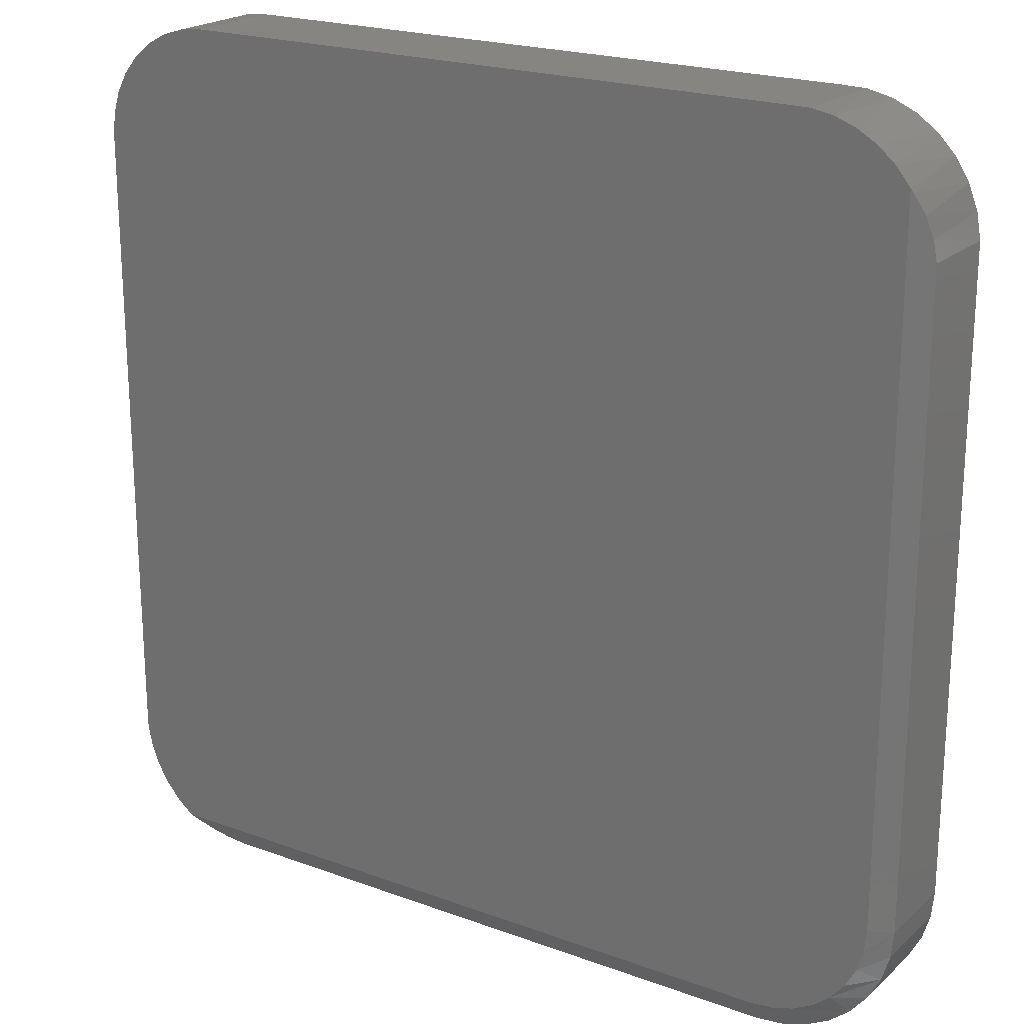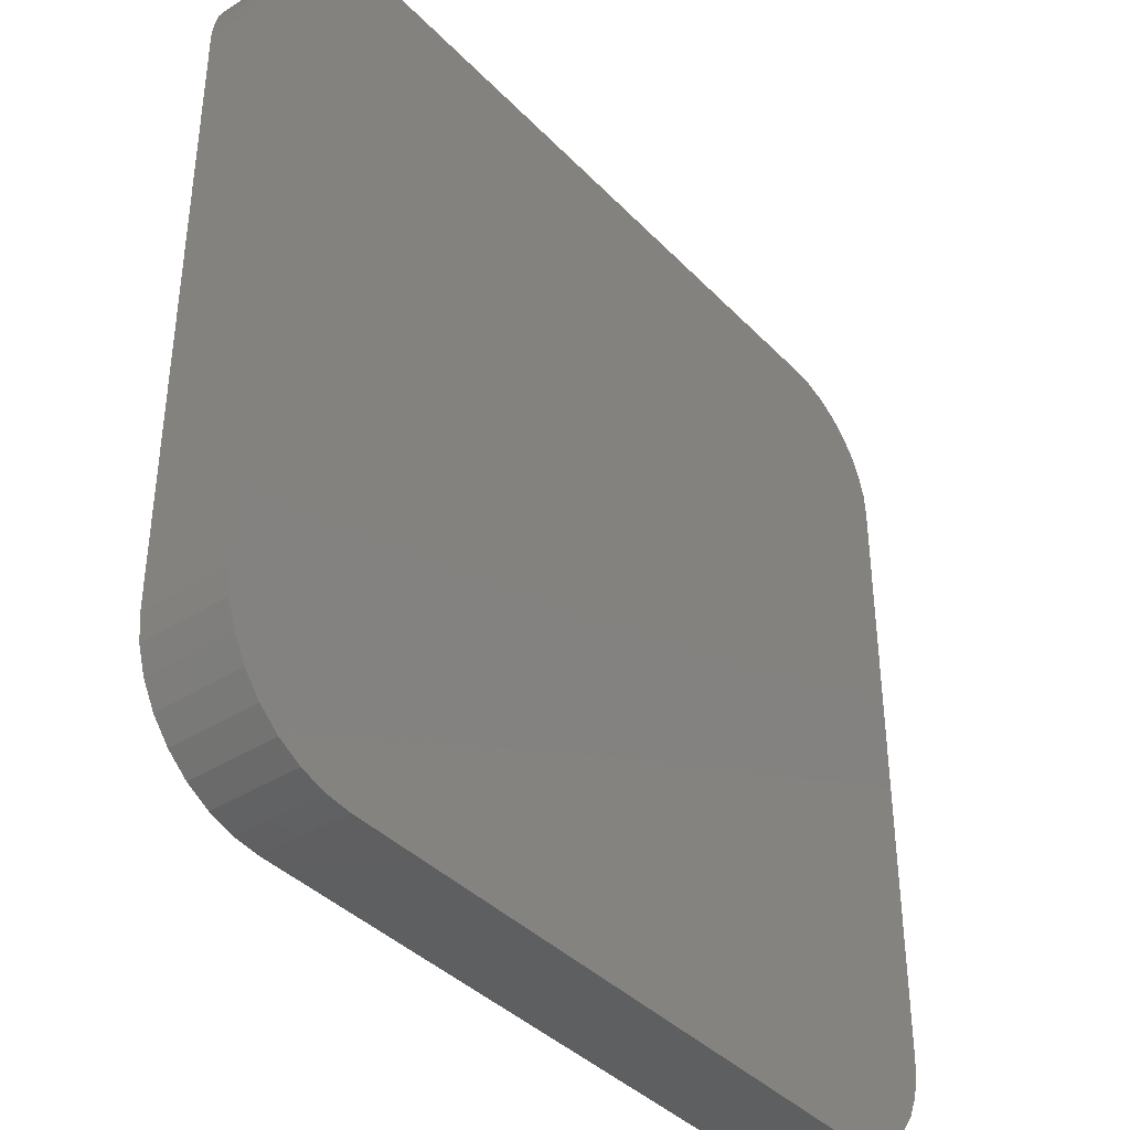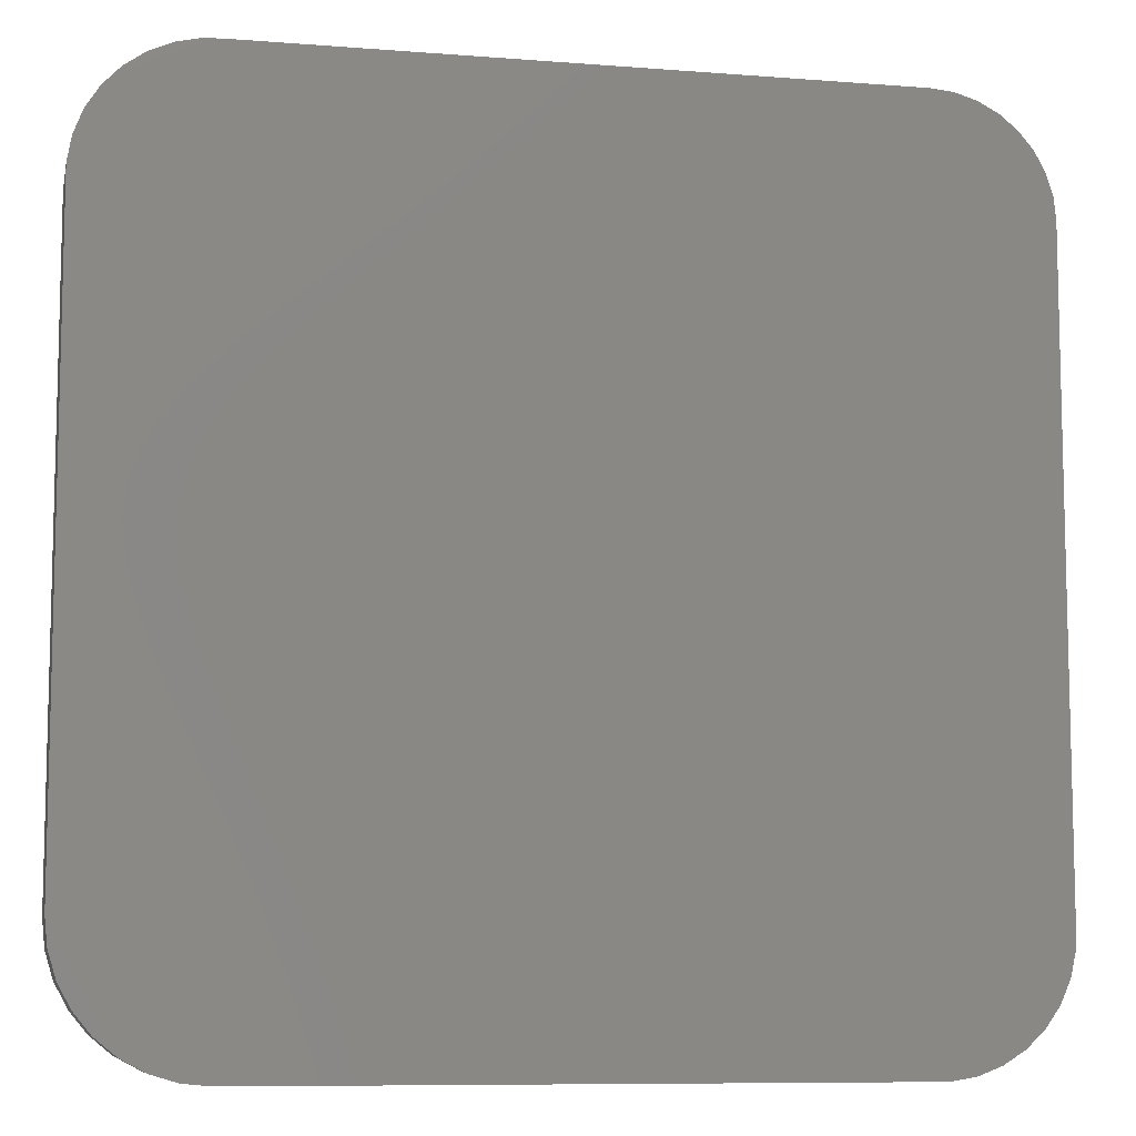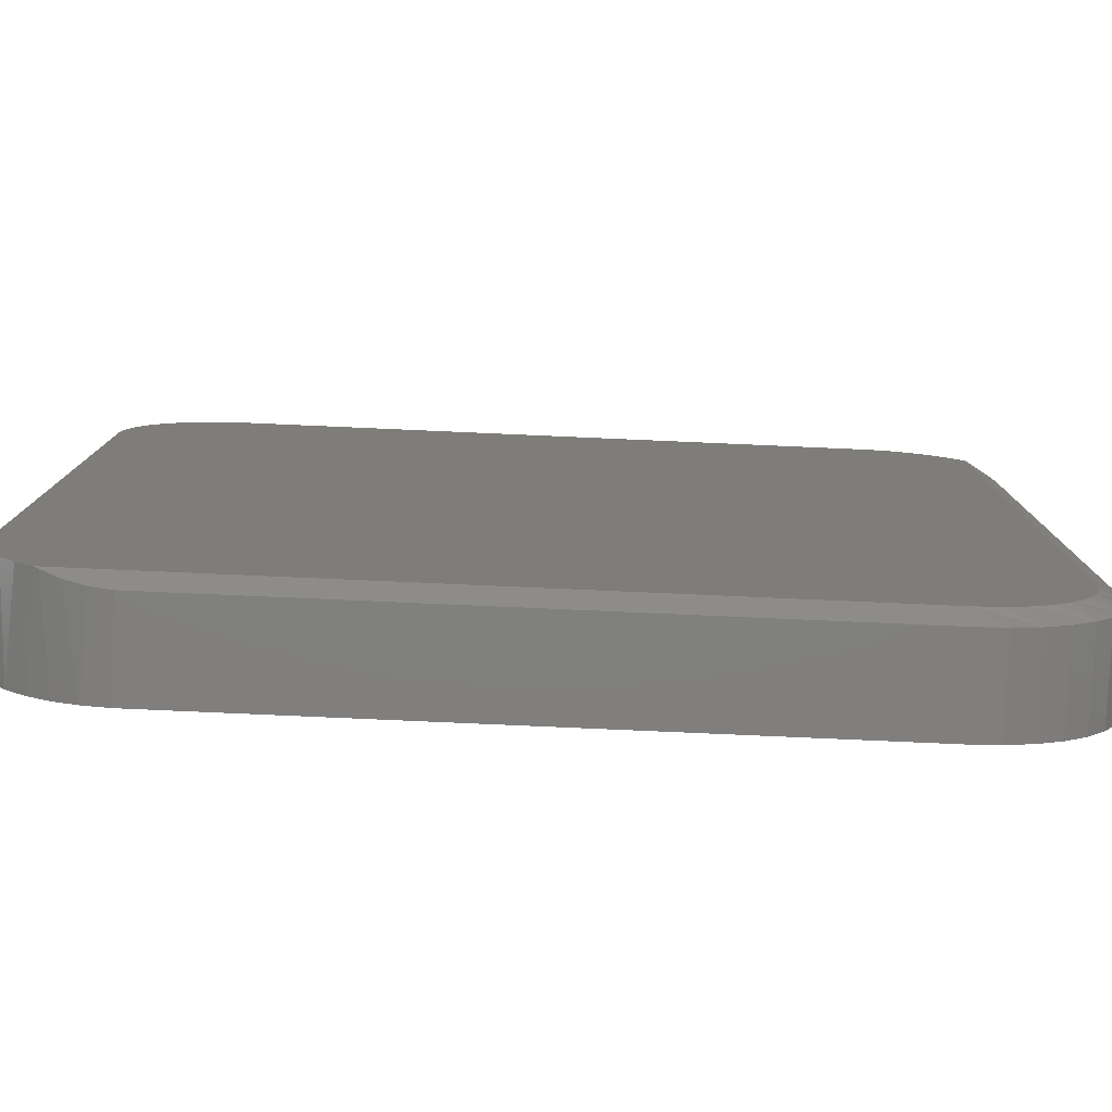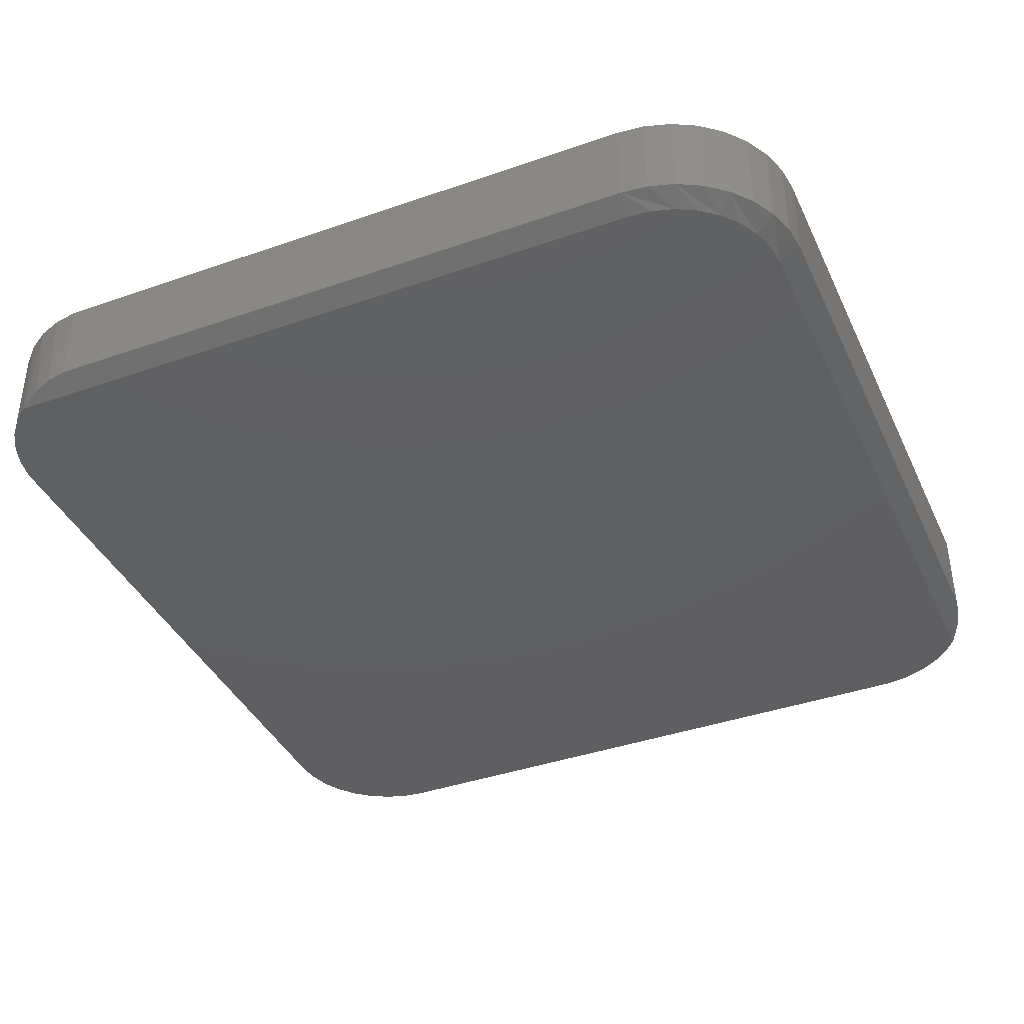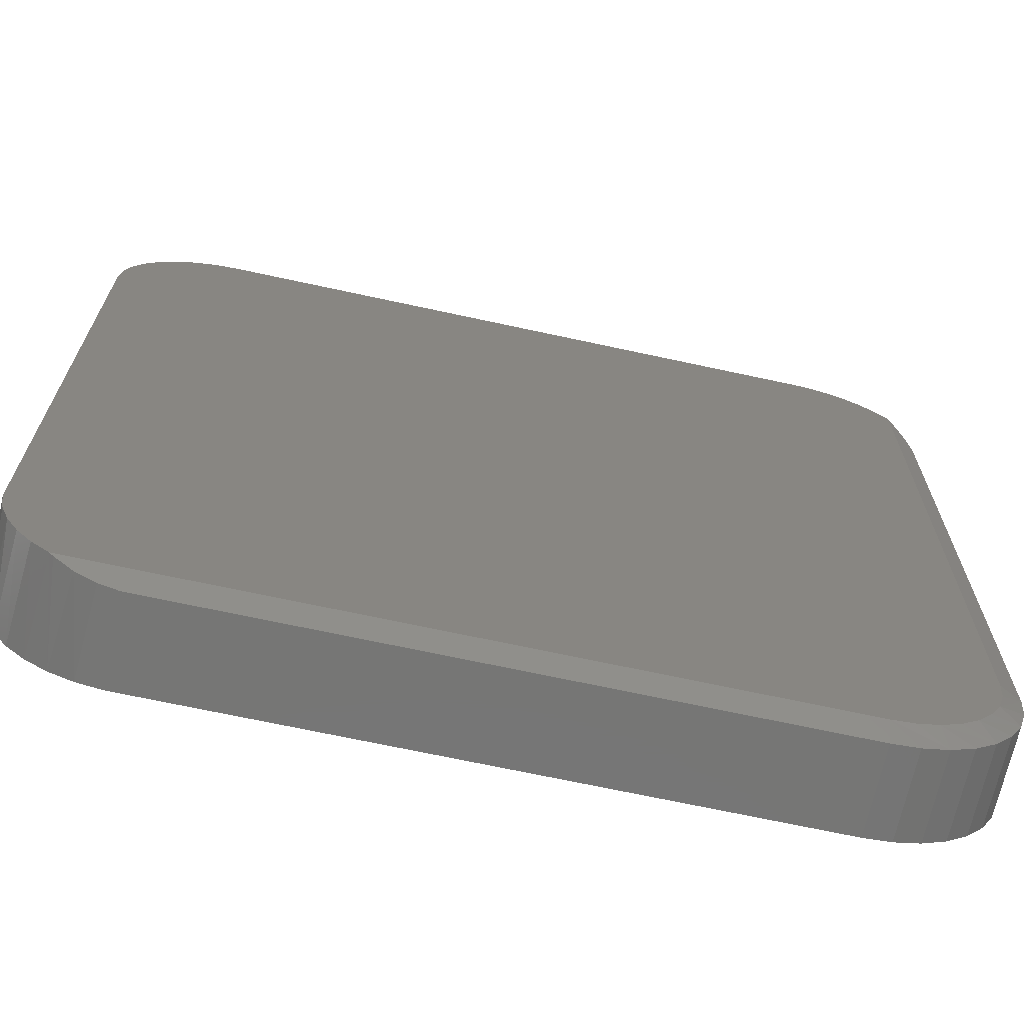
<metadata>
{"format":"stl","ext":"stl","renderer":"f3d","projection":"perspective","resolution":1024,"background":"white","views":[{"elev":21.1,"azim":33.3,"up":"+Z"},{"elev":-39.0,"azim":128.4,"up":"+Z"},{"elev":-8.8,"azim":168.1,"up":"+Z"},{"elev":-80.0,"azim":-2.5,"up":"+Z"},{"elev":-39.7,"azim":113.4,"up":"+Y"},{"elev":-68.5,"azim":-12.3,"up":"+Z"}]}
</metadata>
<code>
# stl→obj: 85 verts, 166 faces
v 0.2209 1.692e-16 0.6666
v -0.2401 1.47e-16 0.665
v 0.2367 1.701e-16 0.6664
v -0.2238 1.466e-16 0.6666
v 0.2522 1.706e-16 0.6635
v -0.2558 1.456e-16 0.6603
v 0.2669 1.708e-16 0.658
v -0.2702 1.439e-16 0.6526
v 0.2805 1.707e-16 0.65
v -0.2828 1.421e-16 0.6422
v 0.2925 1.702e-16 0.6397
v 0.2209 1.036e-16 0.05683
v 0.2368 1.046e-16 0.05839
v -0.2682 7.907e-17 0.05683
v 0.3025 1.694e-16 0.6275
v -0.2932 1.401e-16 0.6296
v -0.3009 1.38e-16 0.6151
v -0.3056 1.36e-16 0.5995
v -0.3072 1.341e-16 0.5832
v -0.3072 8.596e-17 0.1385
v 0.3025 1.172e-16 0.1385
v -0.2803 7.95e-17 0.06685
v 0.2521 1.06e-16 0.06304
v 0.2663 1.076e-16 0.07059
v -0.2906 8.026e-17 0.07884
v 0.301 1.153e-16 0.1226
v -0.3071 8.422e-17 0.1227
v 0.2963 1.134e-16 0.1072
v -0.3042 8.266e-17 0.1072
v 0.2888 1.114e-16 0.09312
v -0.2986 8.133e-17 0.09243
v 0.2786 1.094e-16 0.08074
v 0.2991 0.07031 0.6322
v 0.3043 0.0008898 0.6248
v 0.2386 0.07031 0.6662
v 0.256 0.07031 0.6624
v 0.2722 0.07031 0.6552
v 0.2868 0.07031 0.6451
v 0.3086 0.07031 0.6173
v 0.3113 0.004351 0.6116
v 0.3151 0.07031 0.6007
v 0.2209 0.07031 0.6666
v 0.3182 0.007812 0.5832
v 0.3182 0.07031 0.5832
v 0.316 0.006712 0.5973
v 0.3182 0.07031 0.1385
v 0.3182 0.007812 0.1385
v 0.3163 0.07031 0.1195
v 0.3163 0.007812 0.1195
v 0.3108 0.07031 0.1013
v 0.3108 0.007812 0.1013
v 0.3018 0.07031 0.08444
v 0.3018 0.007812 0.08444
v 0.2897 0.07031 0.0697
v 0.2897 0.007812 0.0697
v 0.2749 0.07031 0.0576
v 0.2749 0.007812 0.0576
v 0.2581 0.07031 0.04861
v 0.2581 0.007812 0.04861
v 0.2399 0.07031 0.04307
v 0.2399 0.007812 0.04307
v 0.2209 0.07031 0.0412
v 0.2209 0.007812 0.0412
v -0.2238 0.07031 0.0412
v -0.2238 0.007812 0.0412
v -0.2413 0.07031 0.04429
v -0.2523 0.004351 0.04812
v -0.2579 0.07031 0.05074
v -0.2655 0.0008898 0.05505
v -0.2729 0.07031 0.06029
v -0.2857 0.07031 0.07257
v -0.2959 0.07031 0.08713
v -0.303 0.07031 0.1034
v -0.3069 0.07031 0.1207
v -0.2379 0.006712 0.0434
v -0.3072 0.07031 0.1385
v -0.2401 0.07031 0.665
v -0.2238 0.07031 0.6666
v -0.2558 0.07031 0.6603
v -0.2702 0.07031 0.6526
v -0.3072 0.07031 0.5832
v -0.3056 0.07031 0.5995
v -0.3009 0.07031 0.6151
v -0.2932 0.07031 0.6296
v -0.2828 0.07031 0.6422
f 1 2 3
f 1 4 2
f 3 2 5
f 2 6 5
f 5 6 7
f 7 6 8
f 7 8 9
f 9 8 10
f 9 10 11
f 12 13 14
f 15 11 10
f 15 10 16
f 15 16 17
f 15 17 18
f 15 18 19
f 15 19 20
f 15 20 21
f 22 14 13
f 22 13 23
f 22 23 24
f 22 24 25
f 21 20 26
f 26 20 27
f 26 27 28
f 28 27 29
f 28 29 30
f 30 29 31
f 30 31 32
f 32 31 25
f 32 25 24
f 15 33 11
f 15 34 33
f 35 5 36
f 36 5 7
f 36 7 37
f 37 7 9
f 37 9 38
f 9 11 38
f 33 38 11
f 33 34 39
f 40 39 34
f 41 39 40
f 42 1 35
f 35 1 3
f 35 3 5
f 43 44 45
f 45 44 41
f 45 41 40
f 46 44 47
f 47 44 43
f 46 47 48
f 48 47 49
f 48 49 50
f 50 49 51
f 50 51 52
f 52 51 53
f 52 53 54
f 54 53 55
f 54 55 56
f 56 55 57
f 56 57 58
f 58 57 59
f 58 59 60
f 60 59 61
f 60 61 62
f 62 61 63
f 64 62 65
f 65 62 63
f 66 67 68
f 68 67 69
f 70 22 71
f 71 22 25
f 71 25 72
f 25 31 72
f 73 72 31
f 31 29 73
f 74 73 29
f 14 22 70
f 14 70 68
f 14 68 69
f 64 65 66
f 66 65 75
f 66 75 67
f 20 76 27
f 27 76 74
f 27 74 29
f 12 14 69
f 12 69 67
f 12 67 75
f 12 75 65
f 12 65 63
f 21 47 43
f 21 43 45
f 21 45 40
f 21 40 34
f 21 34 15
f 28 51 49
f 23 13 59
f 23 59 57
f 23 57 55
f 24 23 55
f 32 24 55
f 32 55 53
f 32 53 51
f 30 32 51
f 28 30 51
f 12 63 61
f 12 61 59
f 12 59 13
f 47 21 26
f 47 26 28
f 47 28 49
f 66 60 64
f 60 62 64
f 35 77 42
f 77 78 42
f 36 77 35
f 36 79 77
f 79 36 37
f 37 80 79
f 58 68 56
f 66 68 58
f 60 66 58
f 68 70 56
f 56 70 71
f 56 71 54
f 54 71 72
f 54 72 52
f 52 72 73
f 52 73 50
f 50 73 74
f 50 74 48
f 48 74 76
f 48 76 46
f 46 76 81
f 46 81 44
f 44 81 82
f 44 82 41
f 41 82 83
f 41 83 39
f 39 83 84
f 39 84 33
f 33 84 85
f 33 85 38
f 38 85 80
f 38 80 37
f 81 76 19
f 19 76 20
f 81 19 82
f 82 19 18
f 82 18 83
f 83 18 17
f 83 17 84
f 84 17 16
f 84 16 85
f 85 16 10
f 85 10 80
f 80 10 8
f 80 8 79
f 79 8 6
f 79 6 77
f 77 6 2
f 77 2 78
f 78 2 4
f 42 78 1
f 1 78 4

</code>
